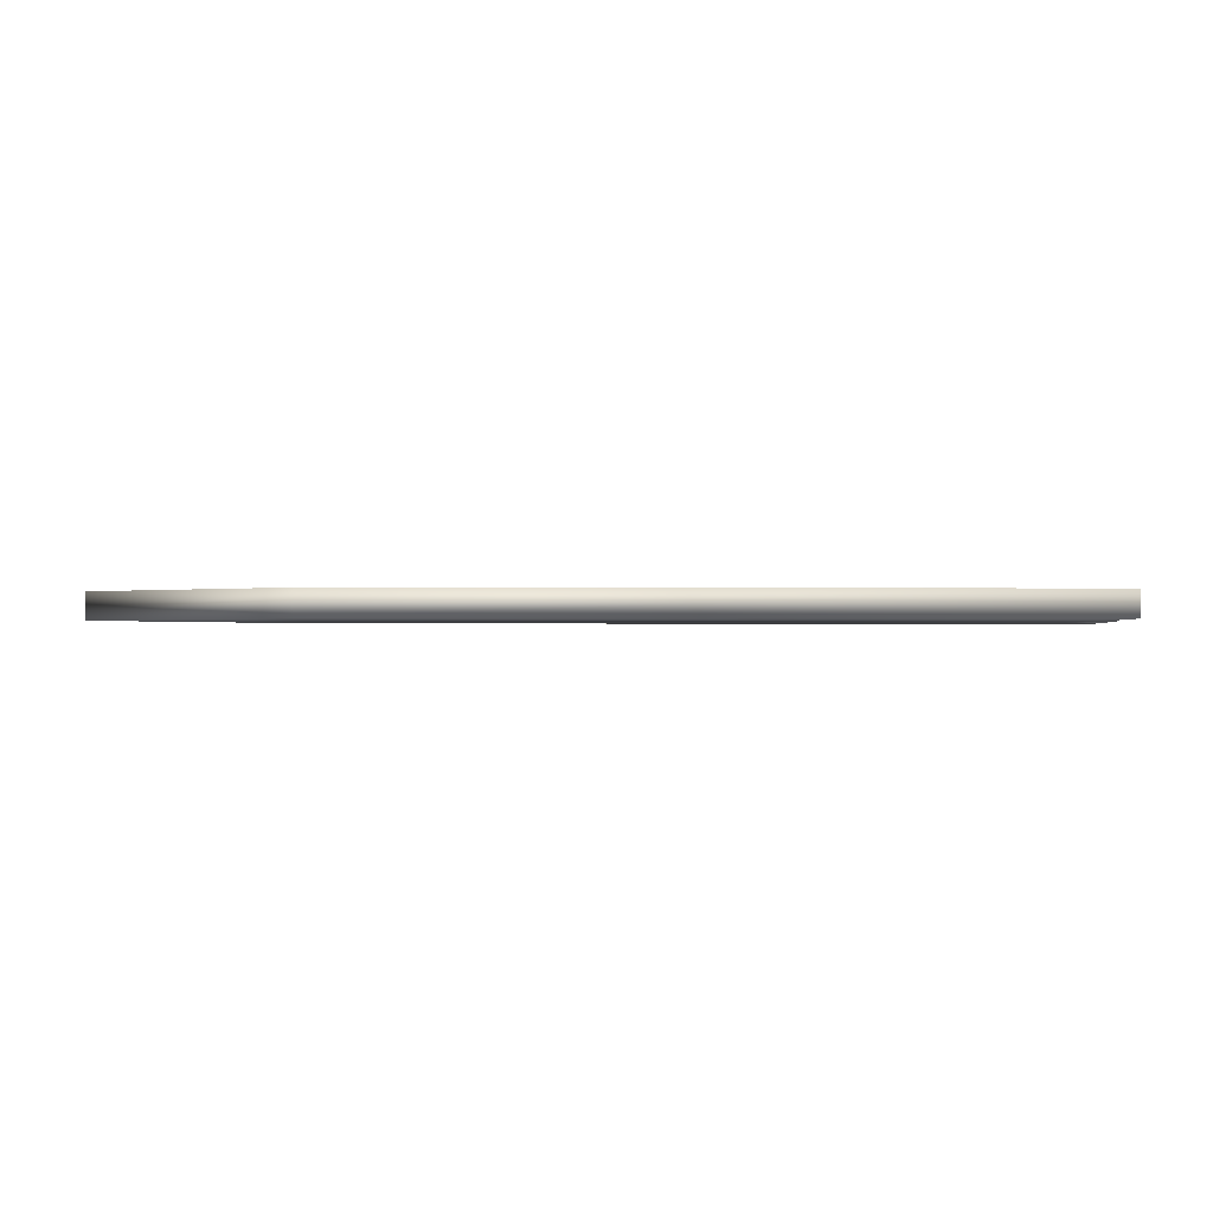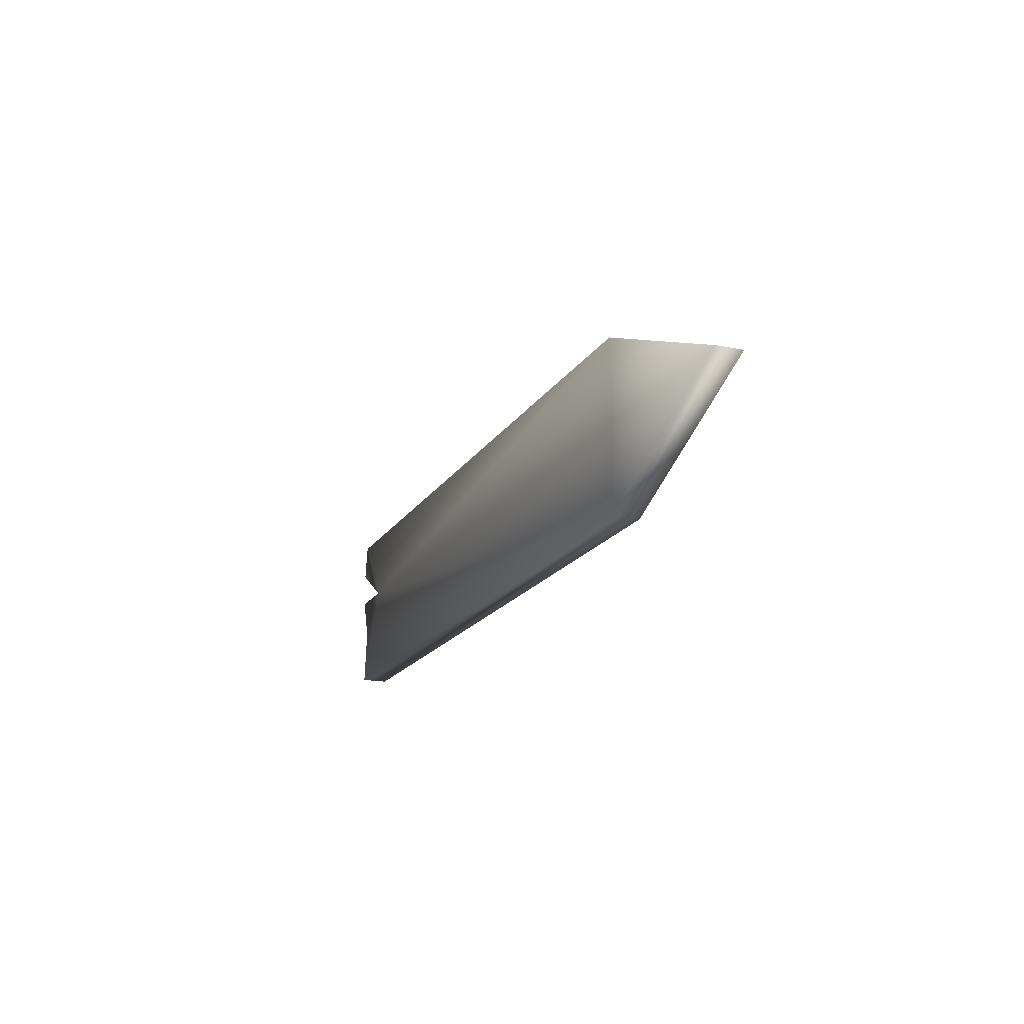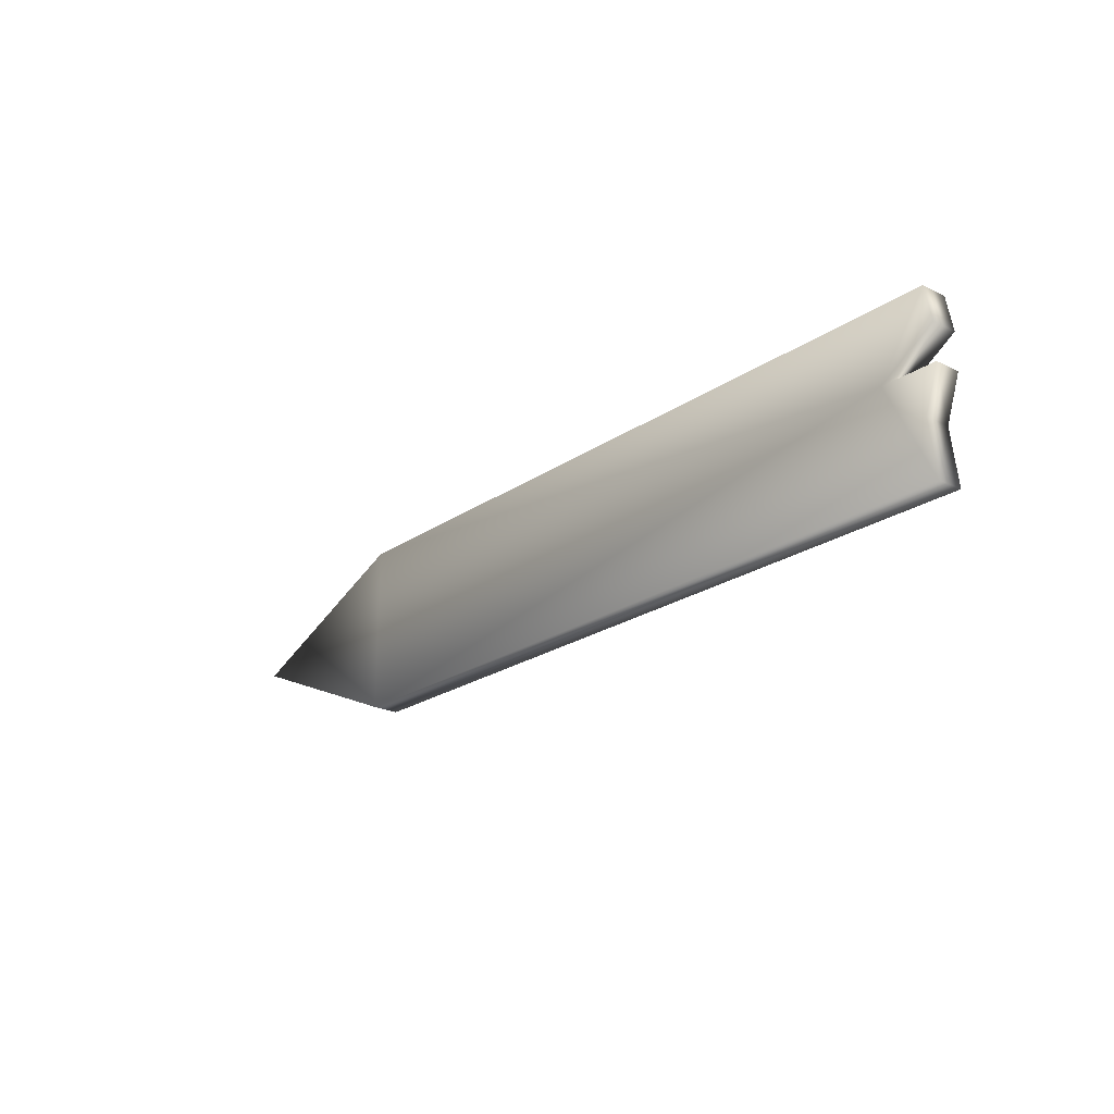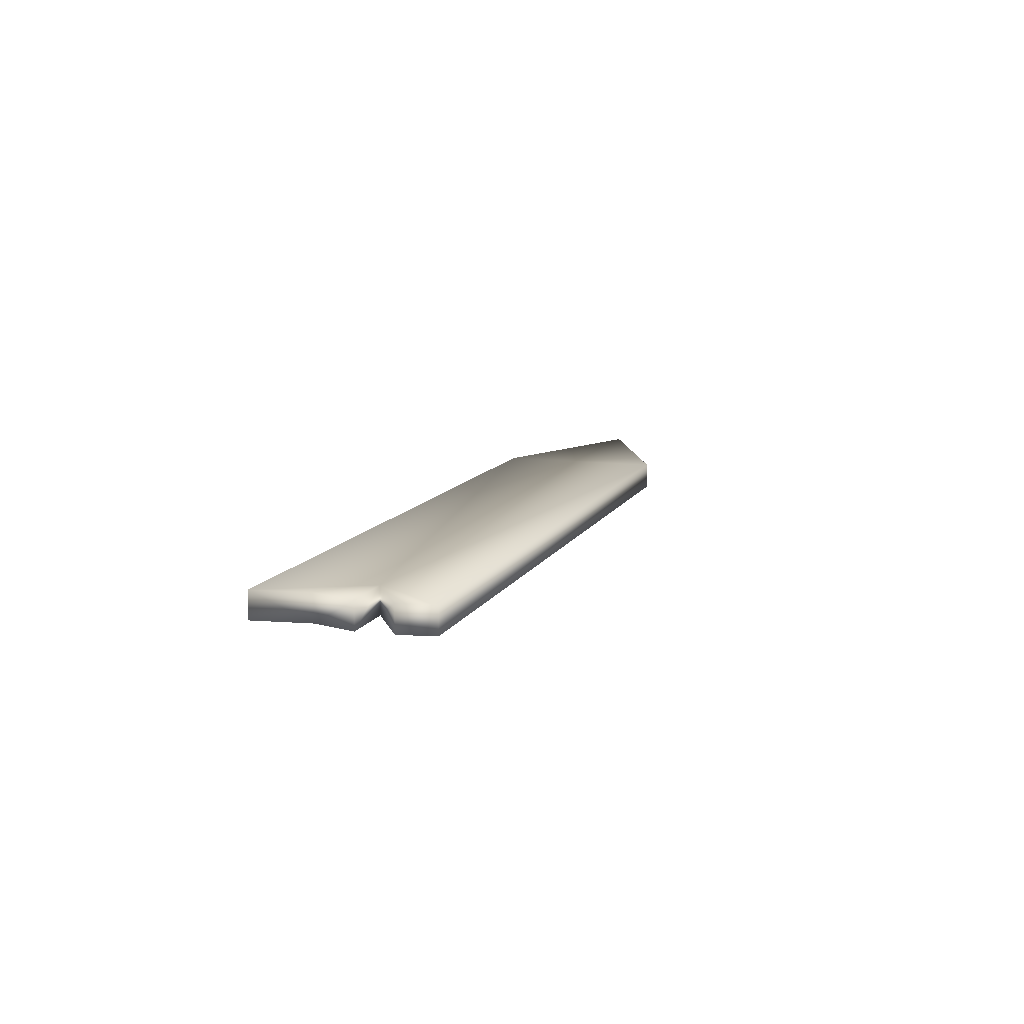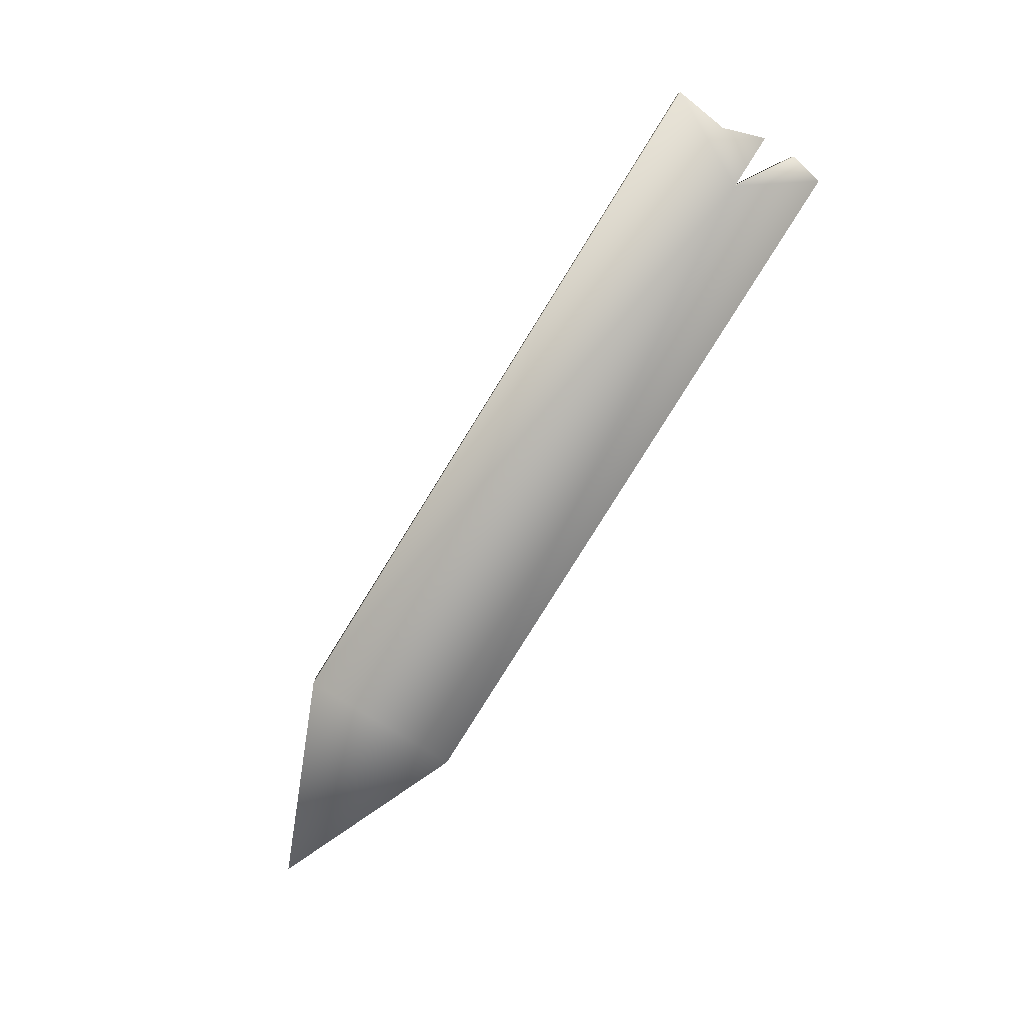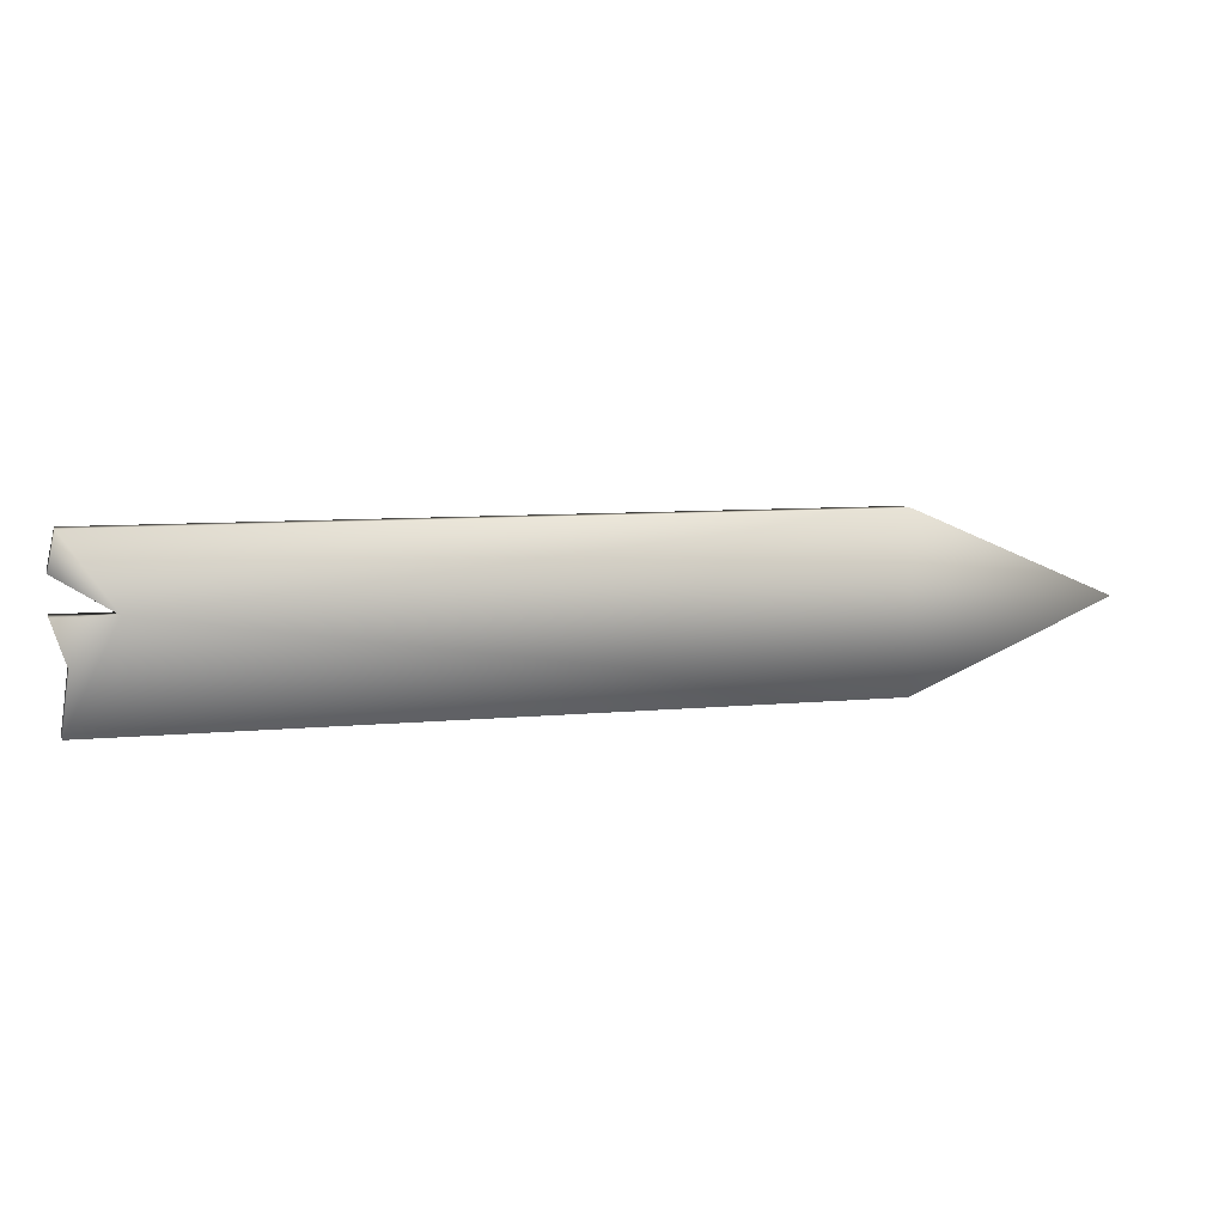
<metadata>
{"format":"obj","ext":"obj","renderer":"f3d","projection":"perspective","resolution":1024,"background":"white","views":[{"elev":-2.1,"azim":-1.4,"up":"+Z"},{"elev":-17.5,"azim":-111.7,"up":"+Y"},{"elev":-22.3,"azim":49.6,"up":"+Y"},{"elev":10.8,"azim":107.6,"up":"+Z"},{"elev":-79.8,"azim":58.2,"up":"+Z"},{"elev":7.6,"azim":164.1,"up":"+Y"}]}
</metadata>
<code>
o sign.002
v -0.5925 2.257 0.085
v 0.5925 2.257 0.085
v -0.5925 1.984 0.085
v 0.5925 1.984 0.085
v 0.6039 2.2 0.085
v 0.5127 2.143 0.085
v 0.6039 2.143 0.085
v 0.5811 2.075 0.085
v -0.9115 2.121 0.085
v -0.5925 2.257 0.1275
v 0.5925 2.257 0.1275
v -0.5925 1.984 0.1275
v 0.5925 1.984 0.1275
v 0.6039 2.2 0.1275
v 0.5127 2.143 0.1275
v 0.6039 2.143 0.1275
v 0.5811 2.075 0.1275
v -0.9115 2.121 0.1275
f 9 1 3
f 2 6 1
f 1 6 3
f 7 8 6
f 4 6 8
f 18 12 10
f 11 15 14
f 10 12 15
f 16 15 17
f 13 15 12
f 16 8 7
f 13 3 4
f 12 9 3
f 8 13 4
f 14 6 5
f 10 2 1
f 18 1 9
f 15 7 6
f 11 5 2
f 2 5 6
f 4 3 6
f 11 10 15
f 13 17 15
f 16 17 8
f 13 12 3
f 12 18 9
f 8 17 13
f 14 15 6
f 10 11 2
f 18 10 1
f 15 16 7
f 11 14 5

</code>
